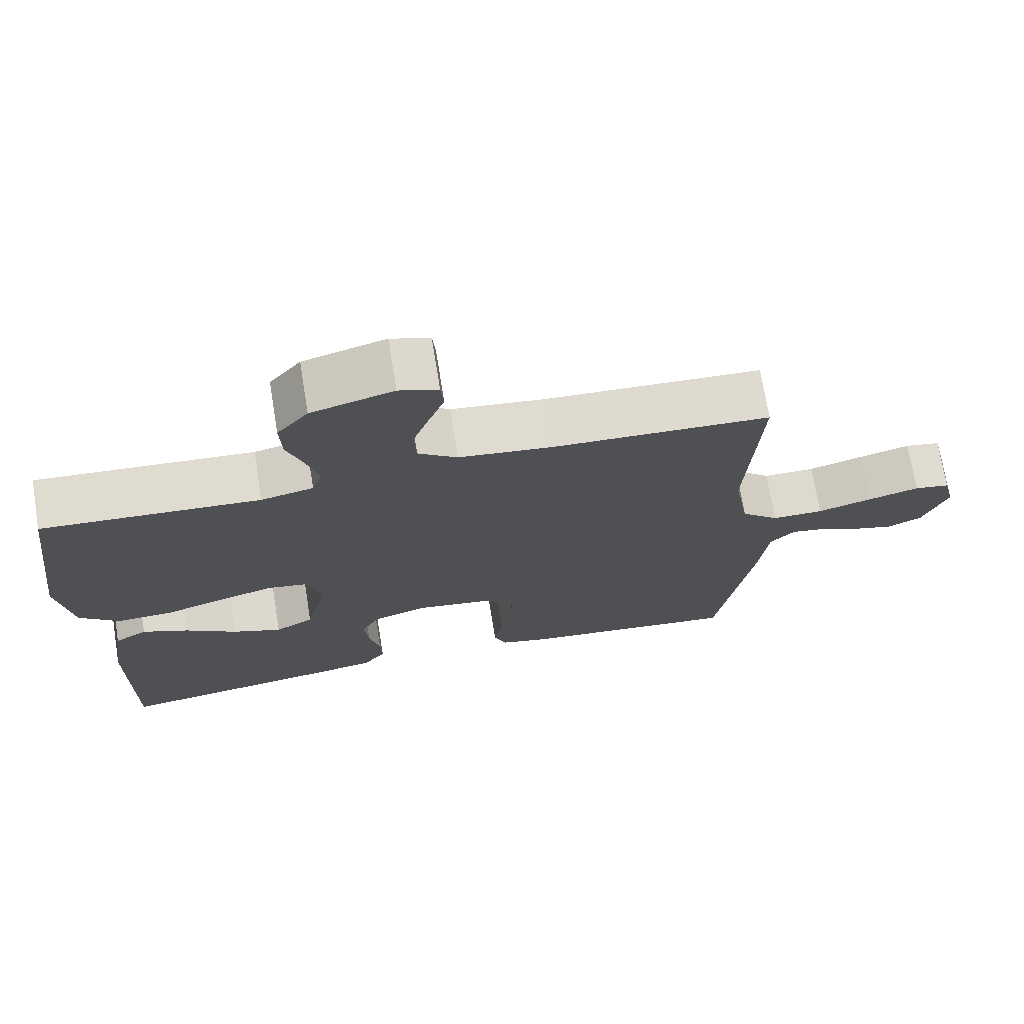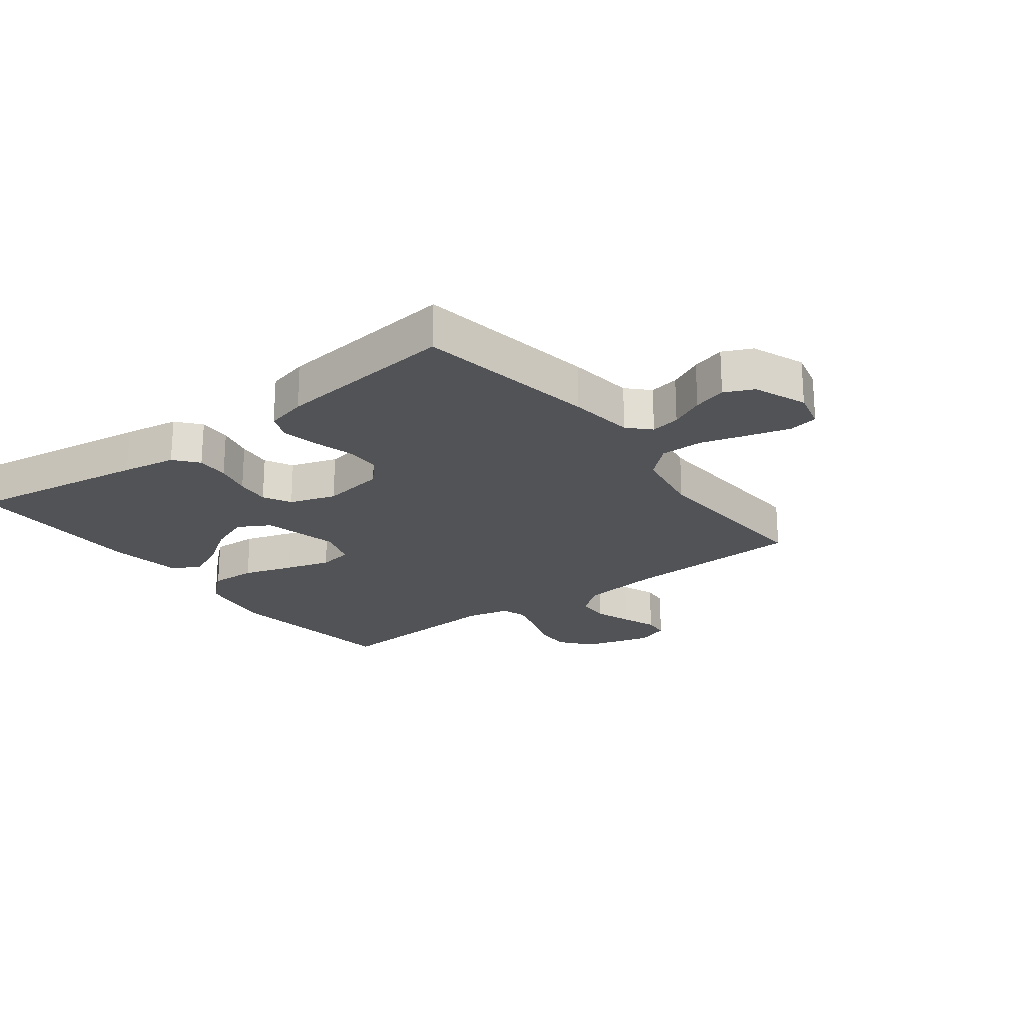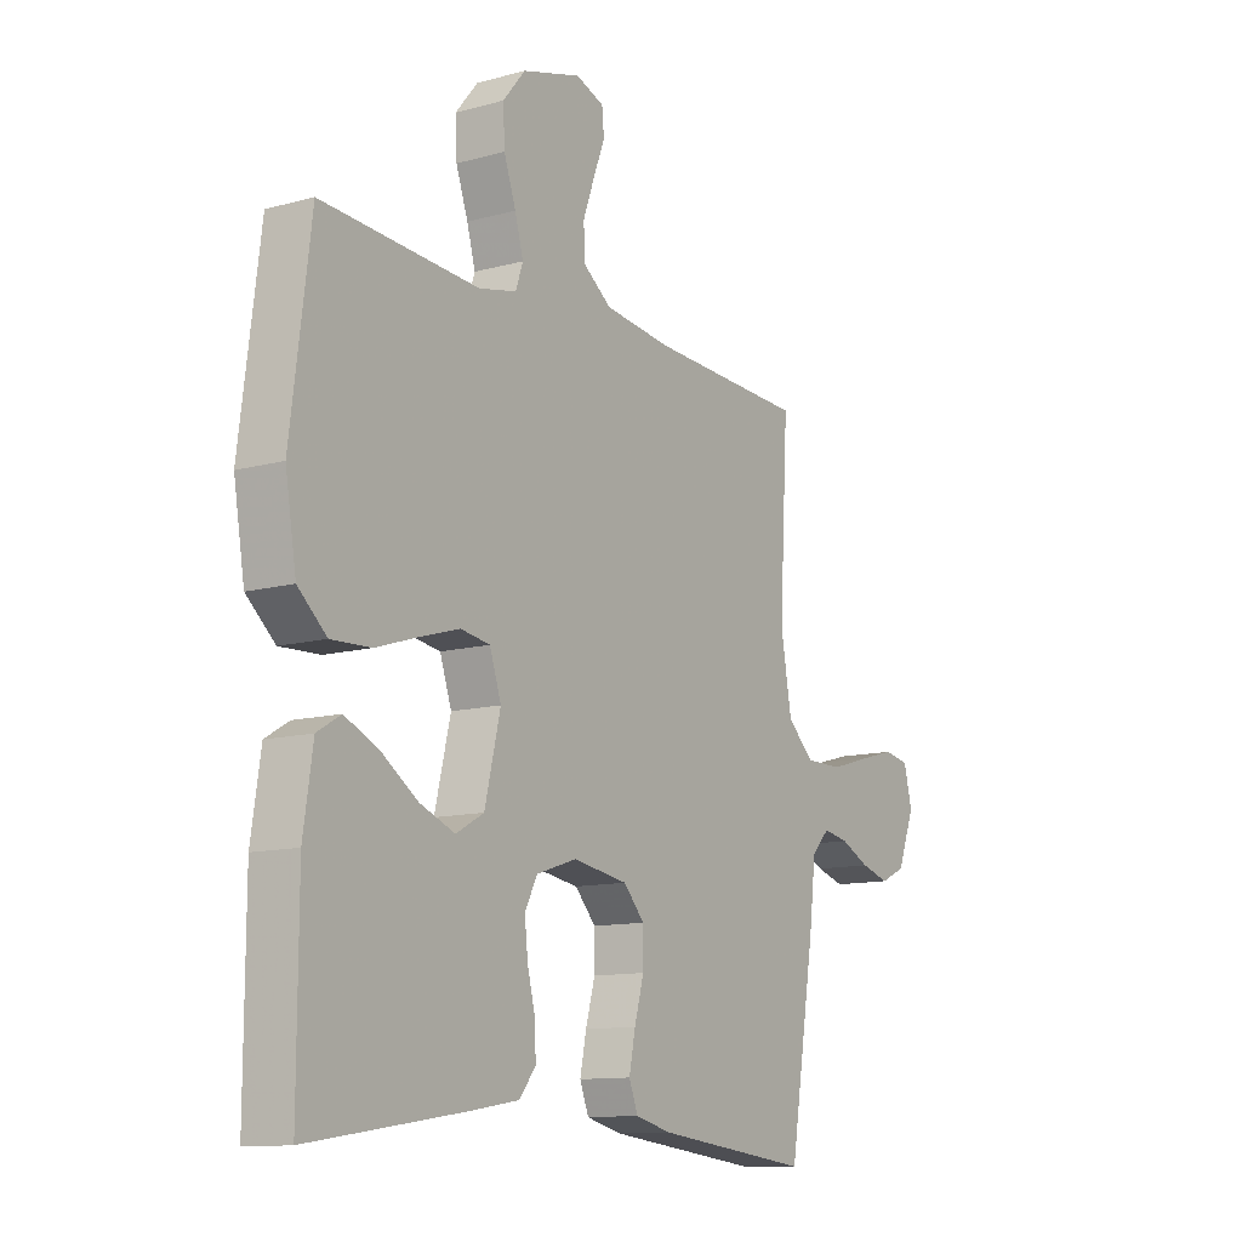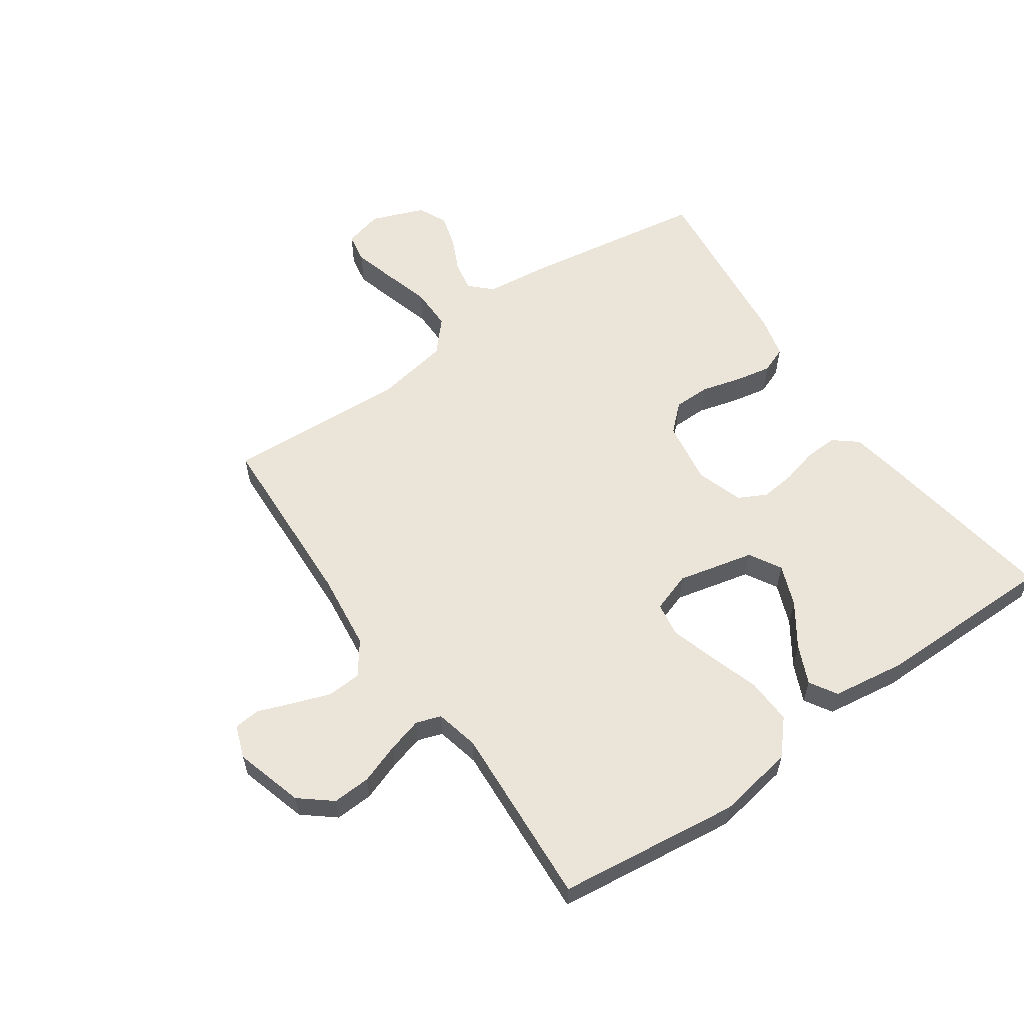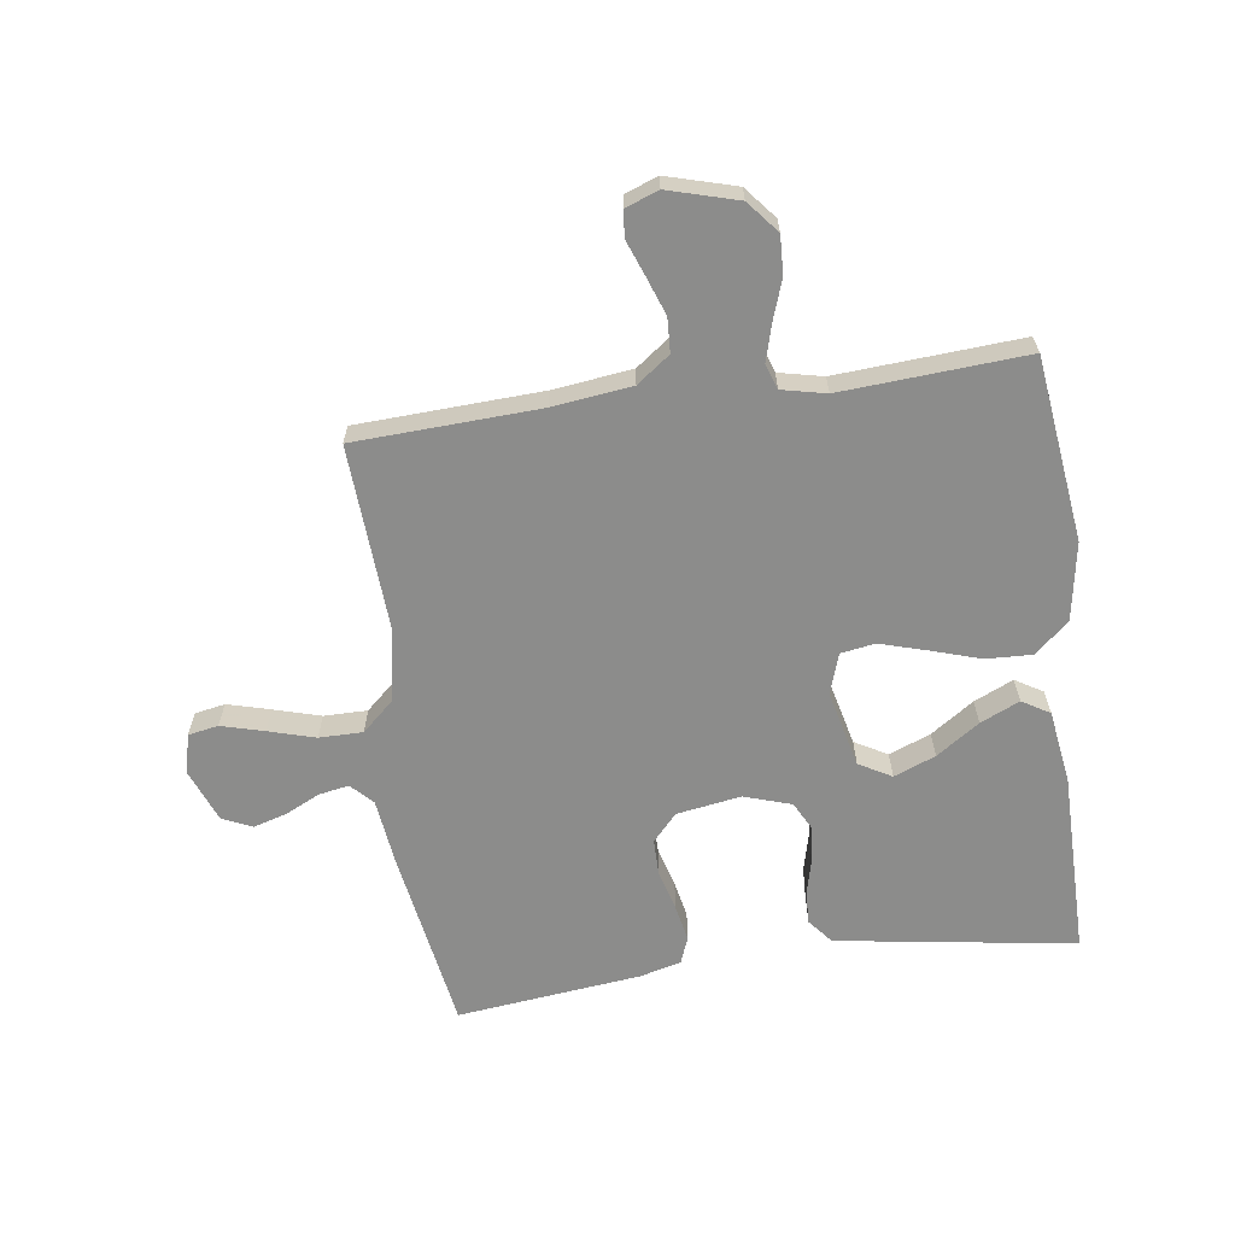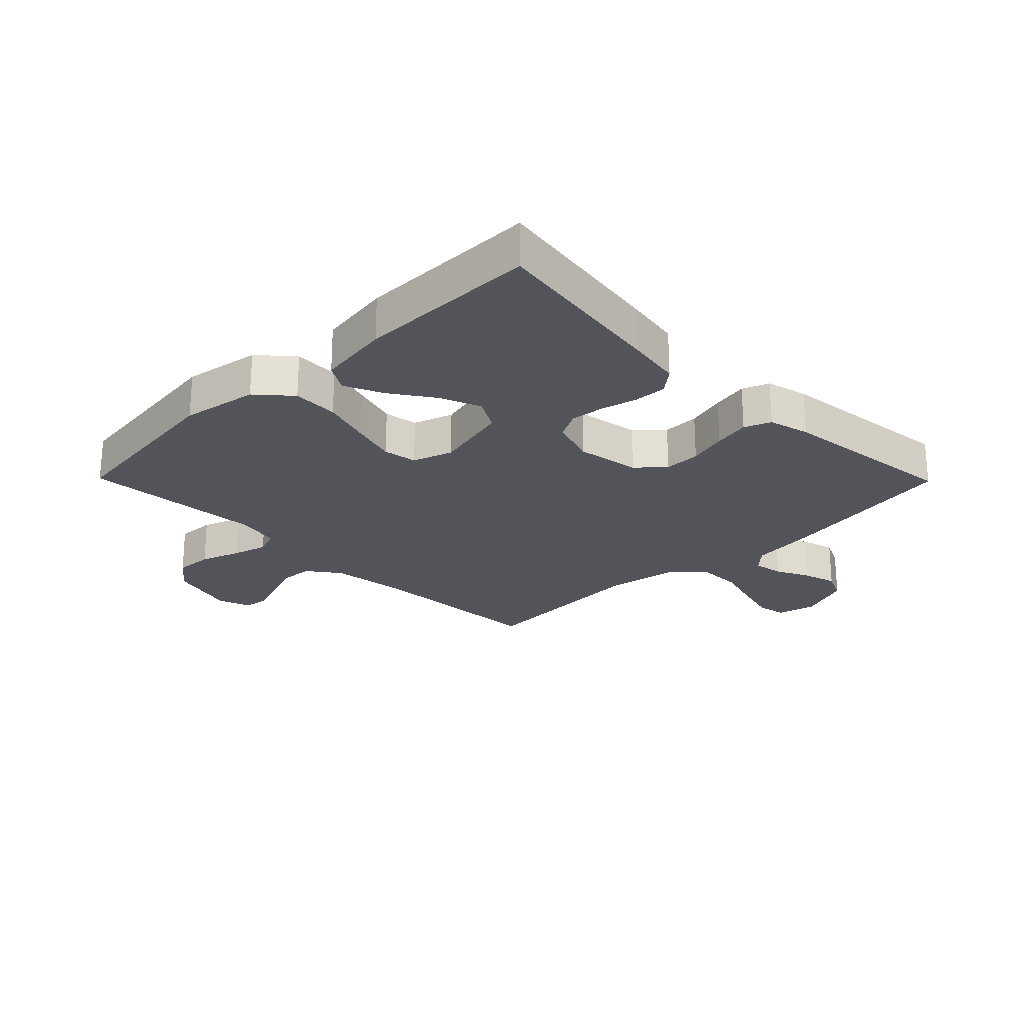
<metadata>
{"format":"obj","ext":"obj","renderer":"f3d","projection":"perspective","resolution":1024,"background":"white","views":[{"elev":71.7,"azim":170.8,"up":"+Z"},{"elev":-22.1,"azim":-142.8,"up":"+Y"},{"elev":-11.8,"azim":123.3,"up":"+Z"},{"elev":58.8,"azim":54.9,"up":"+Y"},{"elev":-64.1,"azim":7.9,"up":"+Y"},{"elev":-23.9,"azim":134.5,"up":"+Y"}]}
</metadata>
<code>
v 0.5 0.07 -0.5
v 0.2 0.07 -0.455
v 0.11 0.07 -0.44
v 0.078 0.07 -0.401
v 0.08 0.07 -0.347
v 0.095 0.07 -0.287
v 0.101 0.07 -0.23
v 0.077 0.07 -0.184
v 0 0.07 -0.159
v -0.105 0.07 -0.176
v -0.145 0.07 -0.22
v -0.145 0.07 -0.28
v -0.127 0.07 -0.345
v -0.115 0.07 -0.405
v -0.132 0.07 -0.449
v -0.2 0.07 -0.466
v -0.5 0.07 -0.5
v -0.549 0.07 -0.2
v -0.562 0.07 -0.092
v -0.596 0.07 -0.057
v -0.645 0.07 -0.066
v -0.701 0.07 -0.093
v -0.756 0.07 -0.109
v -0.804 0.07 -0.087
v -0.838 0.07 0
v -0.822 0.07 0.064
v -0.773 0.07 0.073
v -0.703 0.07 0.054
v -0.627 0.07 0.032
v -0.556 0.07 0.032
v -0.504 0.07 0.079
v -0.483 0.07 0.2
v -0.5 0.07 0.5
v -0.2 0.07 0.514
v -0.071 0.07 0.53
v -0.017 0.07 0.57
v -0.014 0.07 0.626
v -0.036 0.07 0.687
v -0.058 0.07 0.745
v -0.054 0.07 0.788
v 0 0.07 0.808
v 0.113 0.07 0.776
v 0.156 0.07 0.724
v 0.153 0.07 0.661
v 0.13 0.07 0.595
v 0.114 0.07 0.537
v 0.128 0.07 0.496
v 0.2 0.07 0.48
v 0.5 0.07 0.5
v 0.538 0.07 0.2
v 0.517 0.07 0.073
v 0.462 0.07 0.024
v 0.386 0.07 0.027
v 0.304 0.07 0.053
v 0.229 0.07 0.075
v 0.173 0.07 0.066
v 0.151 0.07 0
v 0.181 0.07 -0.126
v 0.234 0.07 -0.156
v 0.302 0.07 -0.129
v 0.372 0.07 -0.081
v 0.436 0.07 -0.052
v 0.481 0.07 -0.079
v 0.499 0.07 -0.2
v 0.5 0 -0.5
v 0.2 0 -0.455
v 0.11 0 -0.44
v 0.078 0 -0.401
v 0.08 0 -0.347
v 0.095 0 -0.287
v 0.101 0 -0.23
v 0.077 0 -0.184
v 0 0 -0.159
v -0.105 0 -0.176
v -0.145 0 -0.22
v -0.145 0 -0.28
v -0.127 0 -0.345
v -0.115 0 -0.405
v -0.132 0 -0.449
v -0.2 0 -0.466
v -0.5 0 -0.5
v -0.549 0 -0.2
v -0.562 0 -0.092
v -0.596 0 -0.057
v -0.645 0 -0.066
v -0.701 0 -0.093
v -0.756 0 -0.109
v -0.804 0 -0.087
v -0.838 0 0
v -0.822 0 0.064
v -0.773 0 0.073
v -0.703 0 0.054
v -0.627 0 0.032
v -0.556 0 0.032
v -0.504 0 0.079
v -0.483 0 0.2
v -0.5 0 0.5
v -0.2 0 0.514
v -0.071 0 0.53
v -0.017 0 0.57
v -0.014 0 0.626
v -0.036 0 0.687
v -0.058 0 0.745
v -0.054 0 0.788
v 0 0 0.808
v 0.113 0 0.776
v 0.156 0 0.724
v 0.153 0 0.661
v 0.13 0 0.595
v 0.114 0 0.537
v 0.128 0 0.496
v 0.2 0 0.48
v 0.5 0 0.5
v 0.538 0 0.2
v 0.517 0 0.073
v 0.462 0 0.024
v 0.386 0 0.027
v 0.304 0 0.053
v 0.229 0 0.075
v 0.173 0 0.066
v 0.151 0 0
v 0.181 0 -0.126
v 0.234 0 -0.156
v 0.302 0 -0.129
v 0.372 0 -0.081
v 0.436 0 -0.052
v 0.481 0 -0.079
v 0.499 0 -0.2
f 4 5 6
f 3 4 6
f 2 3 6
f 1 2 6
f 64 1 6
f 63 64 6
f 62 63 6
f 61 62 6
f 60 61 6
f 59 60 6 7
f 58 59 7 8
f 57 58 8 9
f 56 57 9 10
f 52 53 54
f 51 52 54
f 50 51 54
f 49 50 54
f 48 49 54
f 47 48 54 55
f 46 47 55 56
f 43 44 45
f 42 43 45
f 41 42 45
f 40 41 45
f 39 40 45
f 38 39 45
f 37 38 45 46
f 36 37 46 56
f 32 33 34
f 31 32 34 35
f 27 28 29
f 26 27 29
f 25 26 29
f 24 25 29
f 23 24 29
f 22 23 29
f 21 22 29
f 20 21 29 30
f 19 20 30 31
f 18 19 31
f 17 18 31
f 16 17 31
f 15 16 31
f 14 15 31
f 13 14 31
f 12 13 31
f 36 56 10
f 35 36 10
f 31 35 10
f 31 10 11
f 11 12 31
f 70 69 68
f 70 68 67
f 70 67 66
f 70 66 65
f 70 65 128
f 70 128 127
f 70 127 126
f 70 126 125
f 70 125 124
f 71 70 124 123
f 72 71 123 122
f 73 72 122 121
f 74 73 121 120
f 118 117 116
f 118 116 115
f 118 115 114
f 118 114 113
f 118 113 112
f 119 118 112 111
f 120 119 111 110
f 109 108 107
f 109 107 106
f 109 106 105
f 109 105 104
f 109 104 103
f 109 103 102
f 110 109 102 101
f 120 110 101 100
f 98 97 96
f 99 98 96 95
f 93 92 91
f 93 91 90
f 93 90 89
f 93 89 88
f 93 88 87
f 93 87 86
f 93 86 85
f 94 93 85 84
f 95 94 84 83
f 95 83 82
f 95 82 81
f 95 81 80
f 95 80 79
f 95 79 78
f 95 78 77
f 95 77 76
f 74 120 100
f 74 100 99
f 74 99 95
f 75 74 95
f 95 76 75
f 1 65 66 2
f 2 66 67 3
f 3 67 68 4
f 4 68 69 5
f 5 69 70 6
f 6 70 71 7
f 7 71 72 8
f 8 72 73 9
f 9 73 74 10
f 10 74 75 11
f 11 75 76 12
f 12 76 77 13
f 13 77 78 14
f 14 78 79 15
f 15 79 80 16
f 16 80 81 17
f 17 81 82 18
f 18 82 83 19
f 19 83 84 20
f 20 84 85 21
f 21 85 86 22
f 22 86 87 23
f 23 87 88 24
f 24 88 89 25
f 25 89 90 26
f 26 90 91 27
f 27 91 92 28
f 28 92 93 29
f 29 93 94 30
f 30 94 95 31
f 31 95 96 32
f 32 96 97 33
f 33 97 98 34
f 34 98 99 35
f 35 99 100 36
f 36 100 101 37
f 37 101 102 38
f 38 102 103 39
f 39 103 104 40
f 40 104 105 41
f 41 105 106 42
f 42 106 107 43
f 43 107 108 44
f 44 108 109 45
f 45 109 110 46
f 46 110 111 47
f 47 111 112 48
f 48 112 113 49
f 49 113 114 50
f 50 114 115 51
f 51 115 116 52
f 52 116 117 53
f 53 117 118 54
f 54 118 119 55
f 55 119 120 56
f 56 120 121 57
f 57 121 122 58
f 58 122 123 59
f 59 123 124 60
f 60 124 125 61
f 61 125 126 62
f 62 126 127 63
f 63 127 128 64
f 64 128 65 1

</code>
